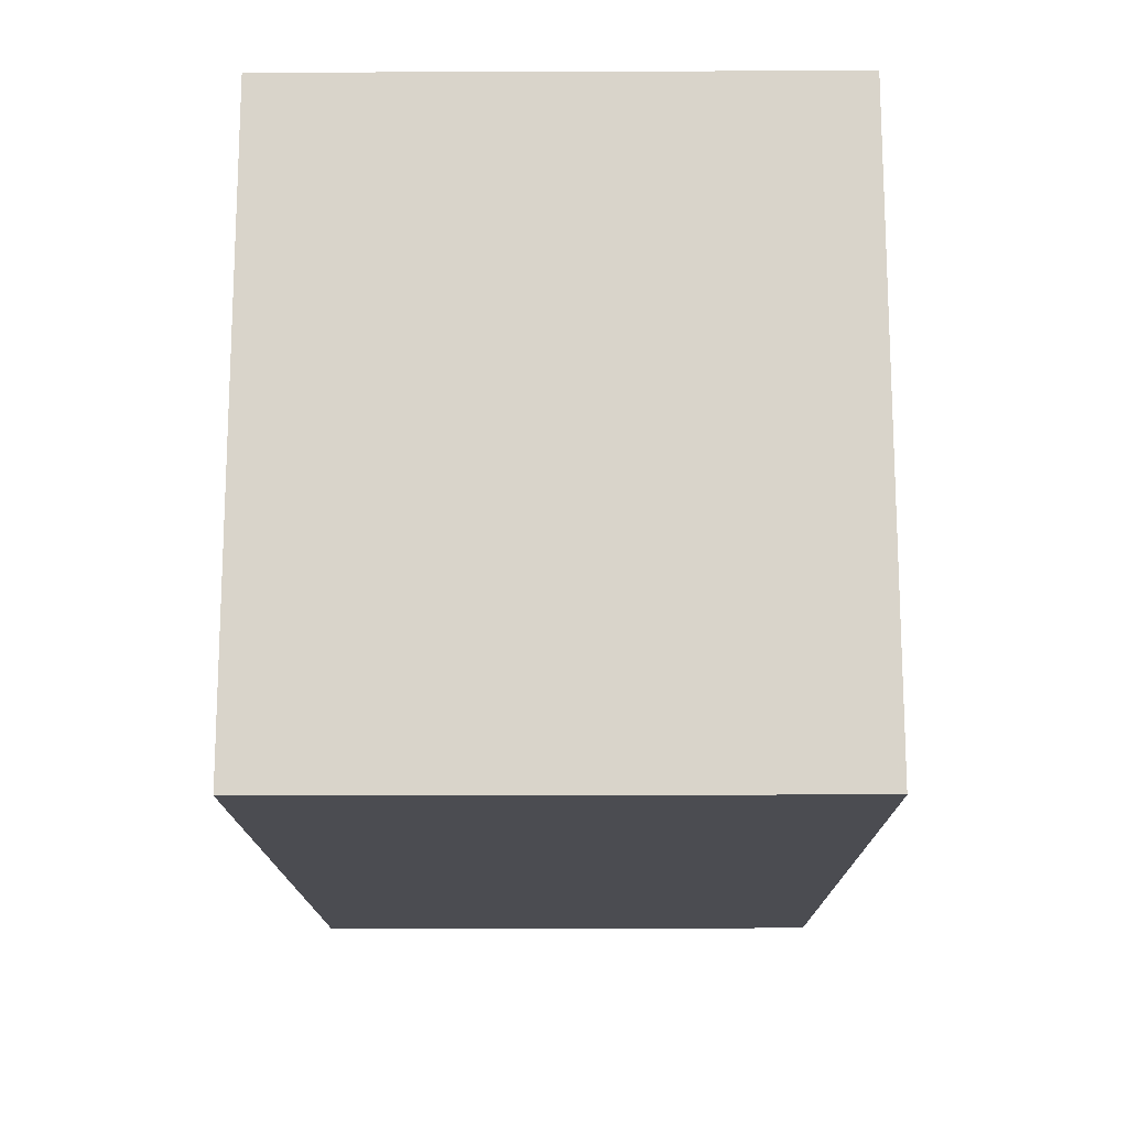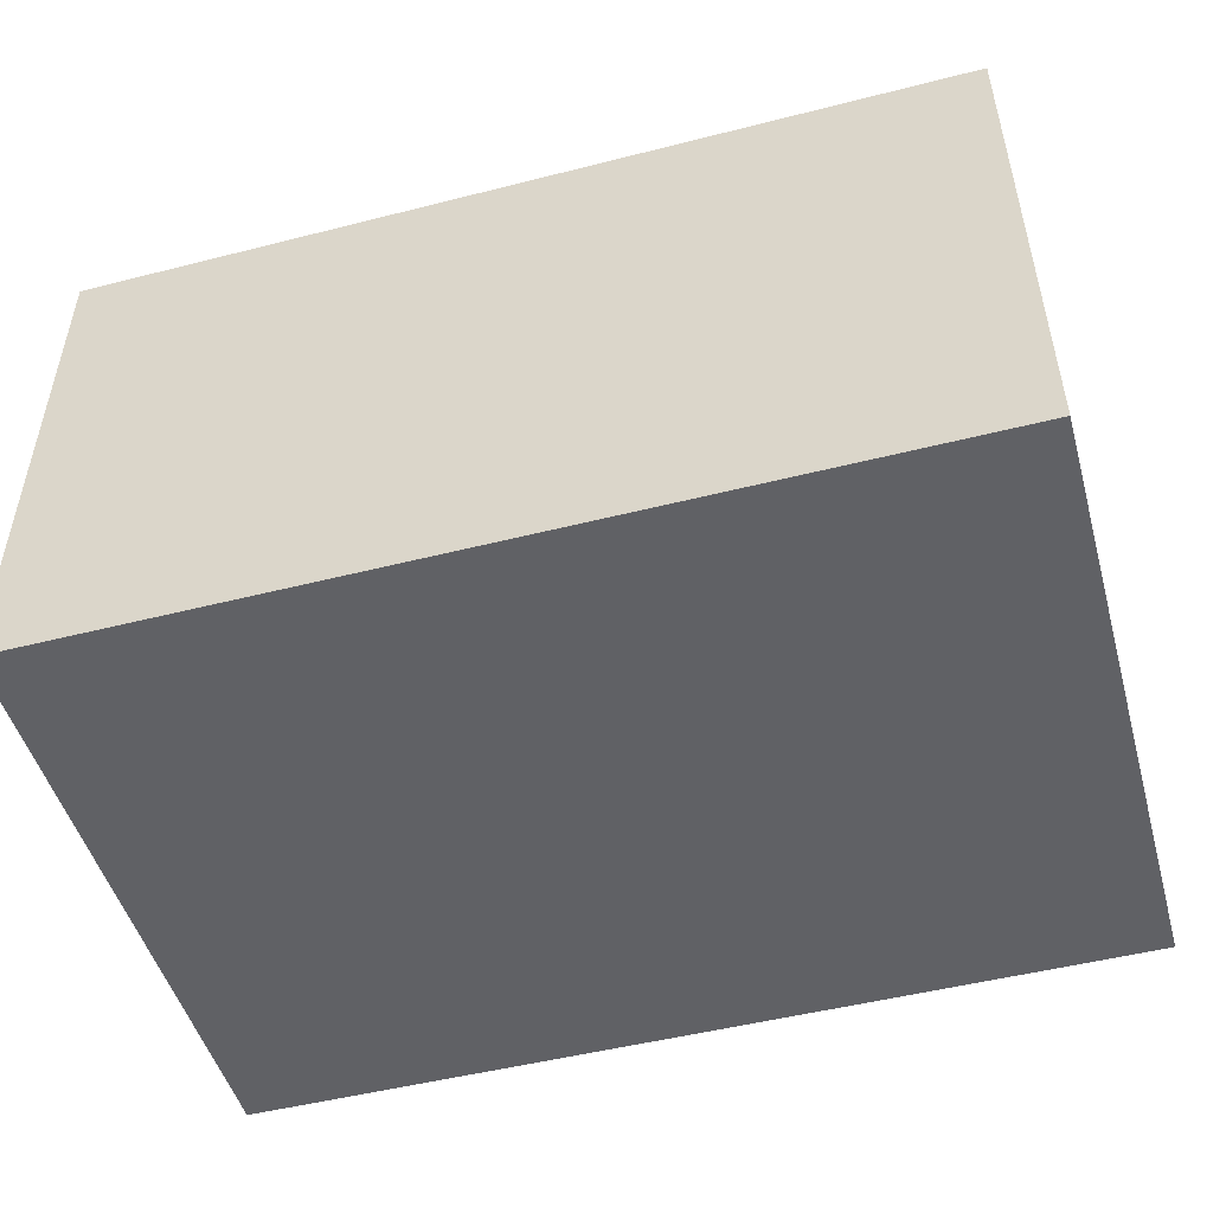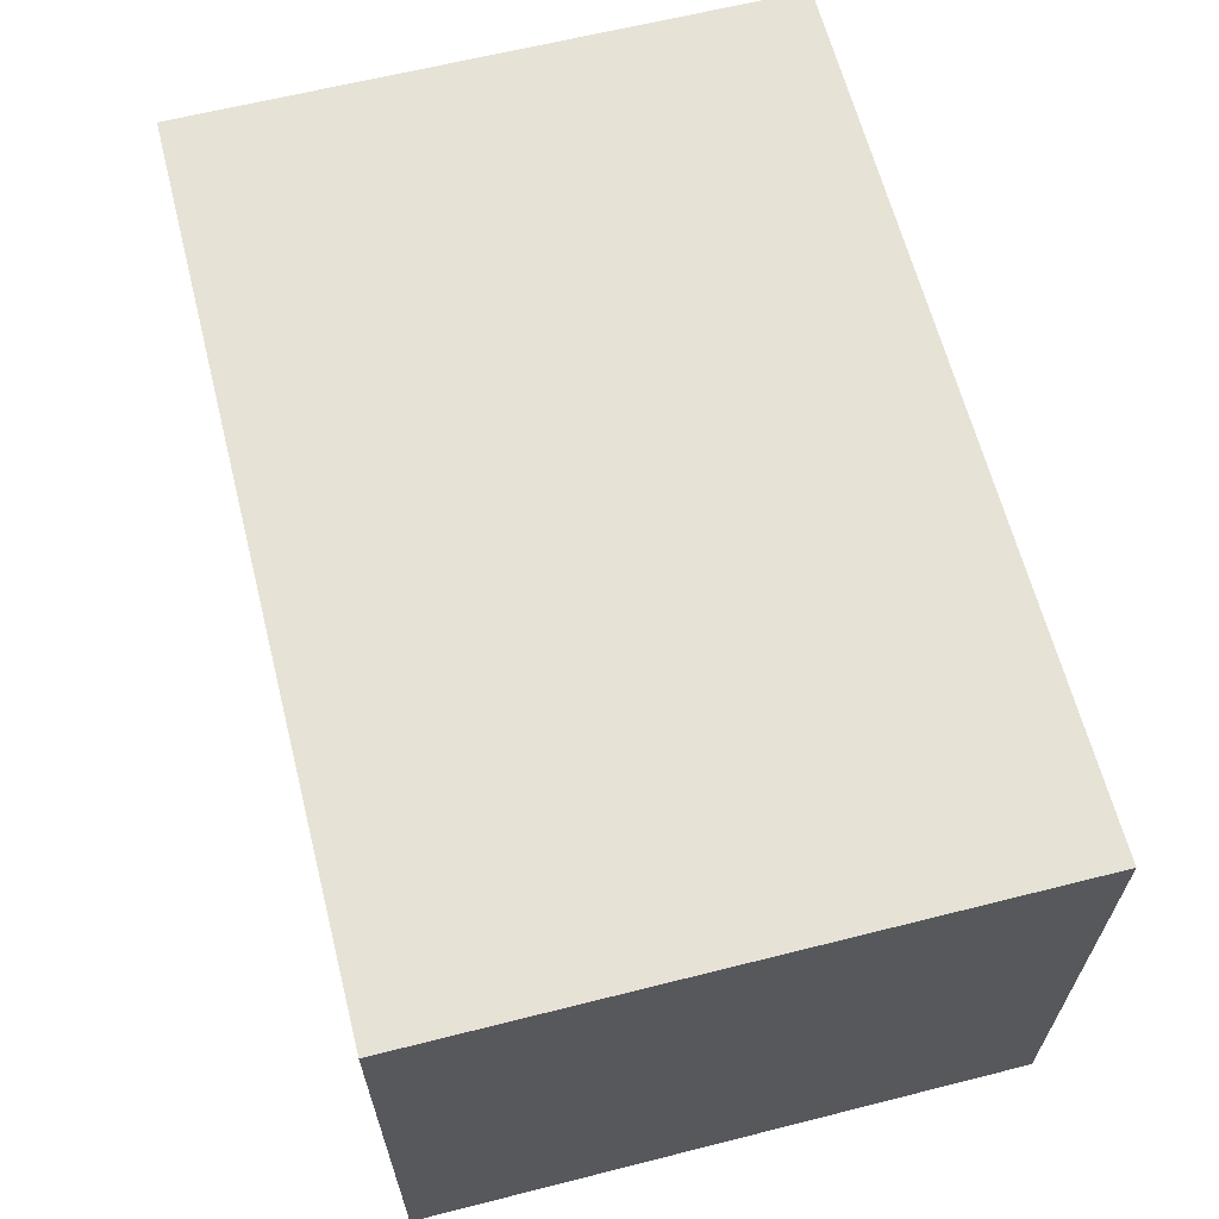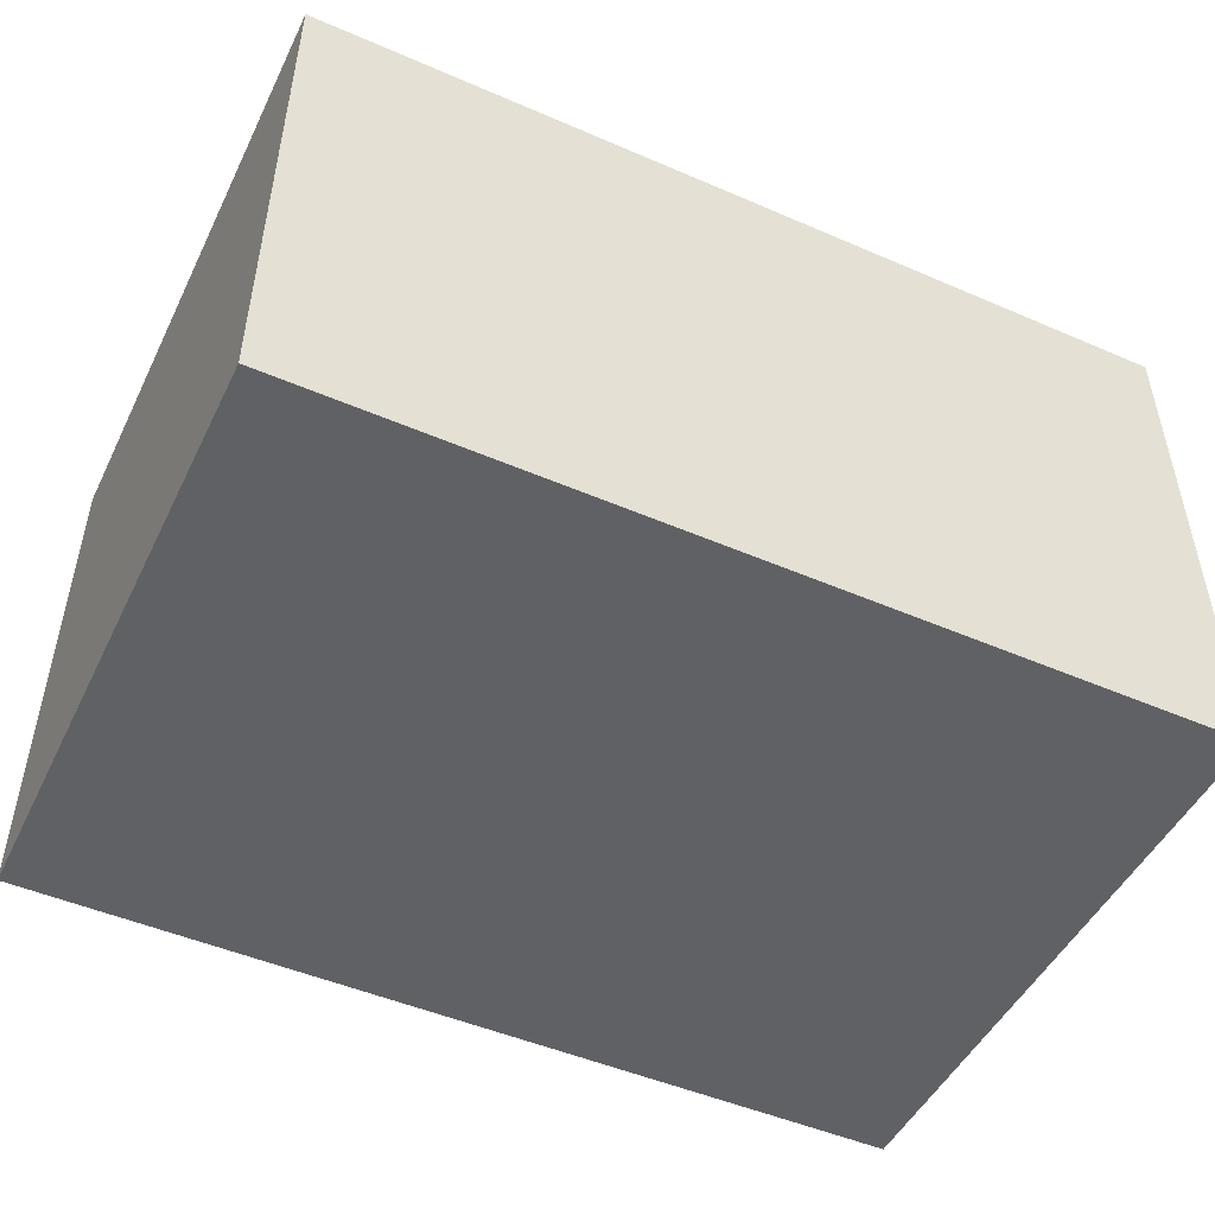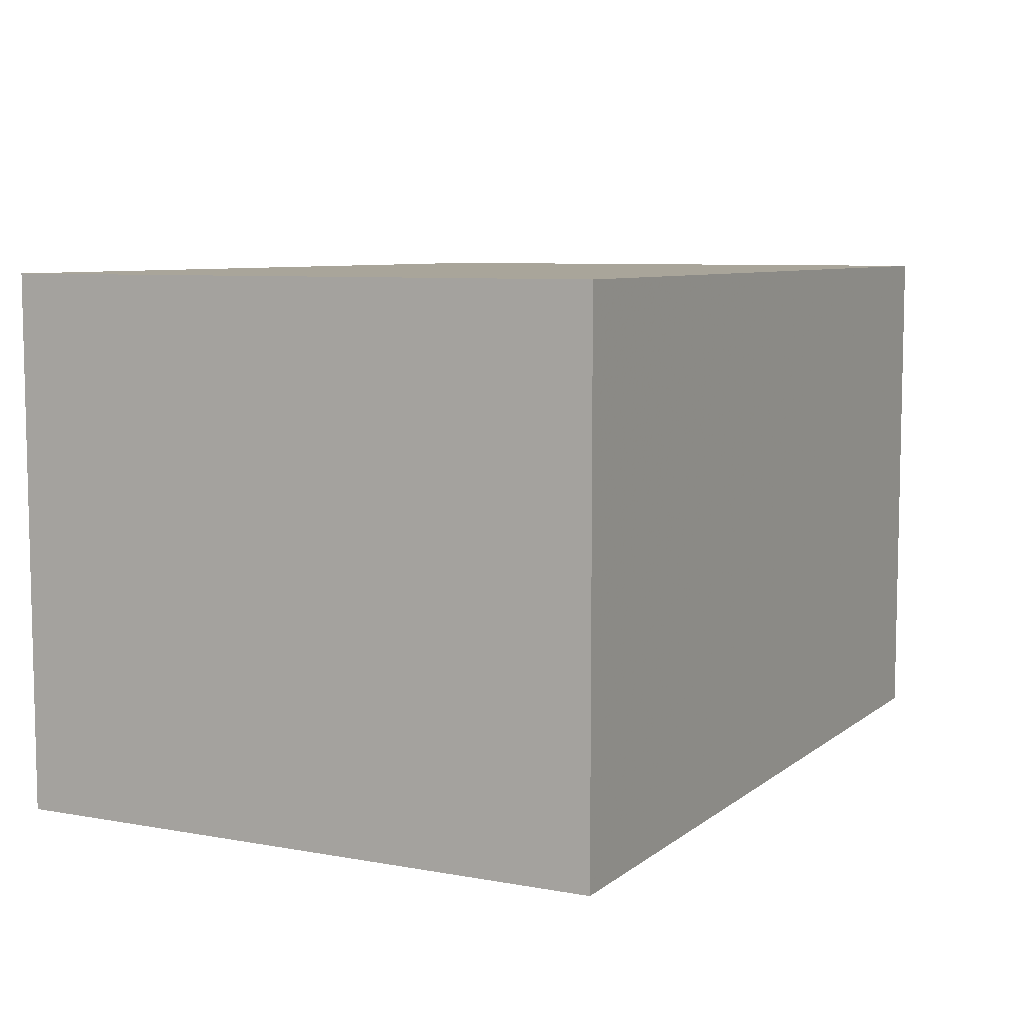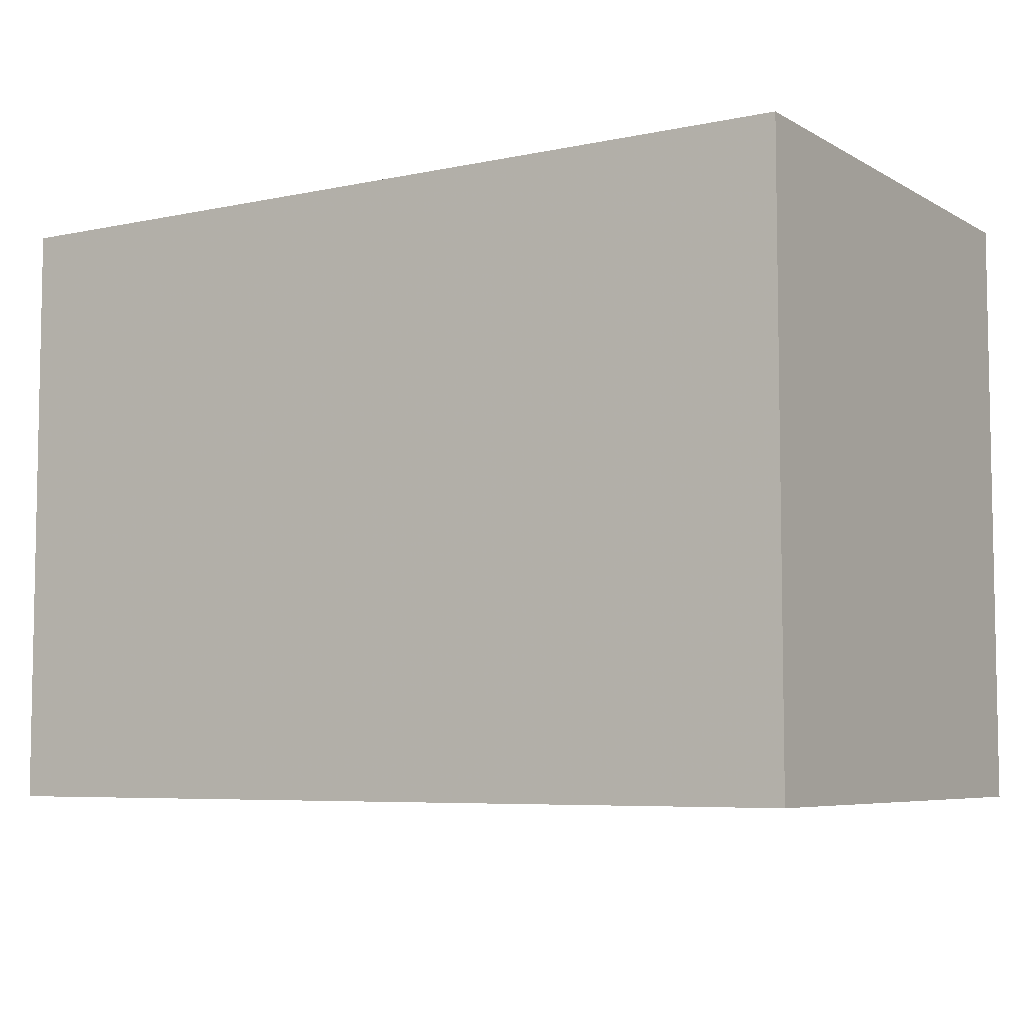
<metadata>
{"format":"obj","ext":"obj","renderer":"f3d","projection":"perspective","resolution":1024,"background":"white","views":[{"elev":-15.3,"azim":-89.6,"up":"+Z"},{"elev":-49.5,"azim":15.7,"up":"+Y"},{"elev":63.5,"azim":75.7,"up":"+Y"},{"elev":-49.0,"azim":154.4,"up":"+Y"},{"elev":7.5,"azim":-62.7,"up":"+Y"},{"elev":-6.3,"azim":32.3,"up":"+Z"}]}
</metadata>
<code>
o Object.1
v 1.027 0.6166 -0.7067
v -1.027 0.6166 -0.7067
v 1.027 0.6166 0.7067
v -1.027 -0.6166 0.7067
v 1.027 -0.6166 -0.7067
v 1.027 -0.6166 0.7067
v -1.027 -0.6166 -0.7067
v -1.027 0.6166 0.7067
f 1 2 3
f 8 3 2
f 5 3 6
f 5 1 3
f 8 2 7
f 7 4 8
f 5 7 2
f 2 1 5
f 6 3 8
f 8 4 6
f 4 5 6
f 5 4 7

</code>
